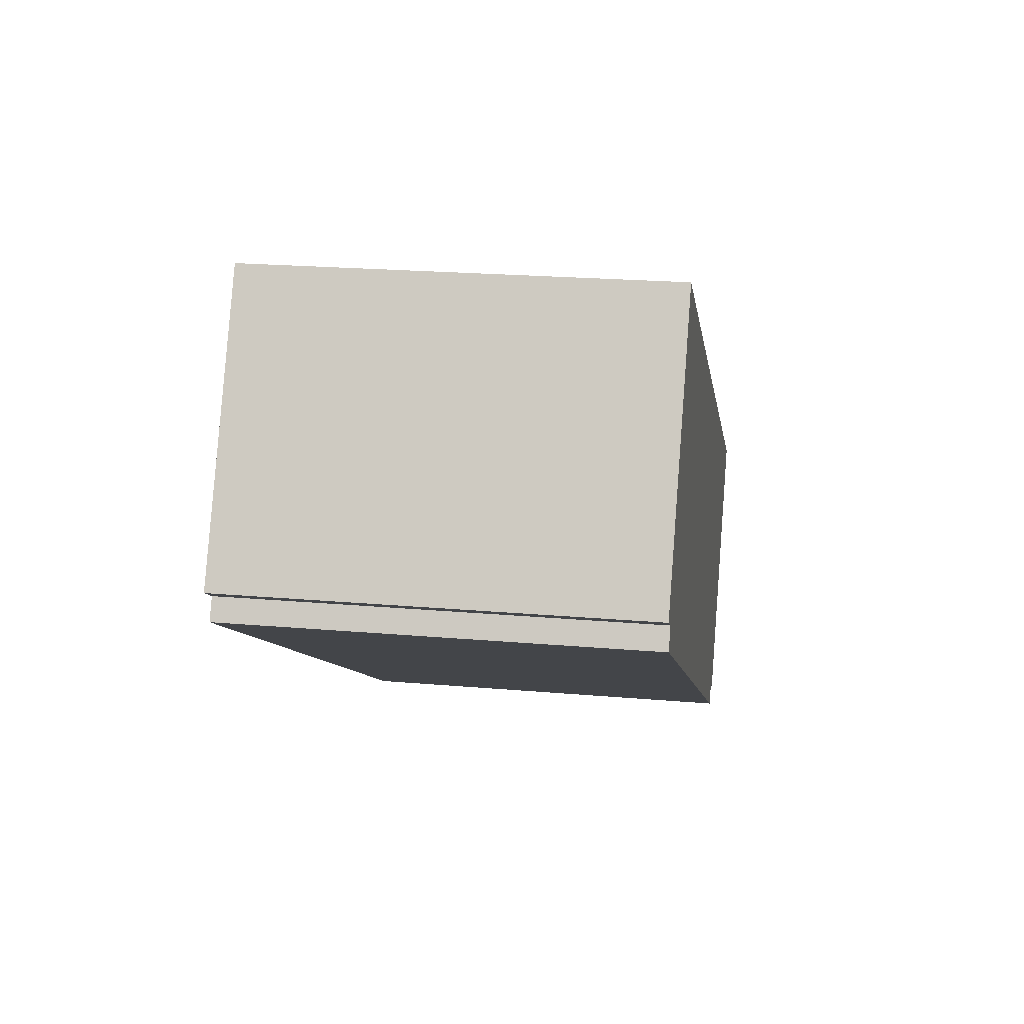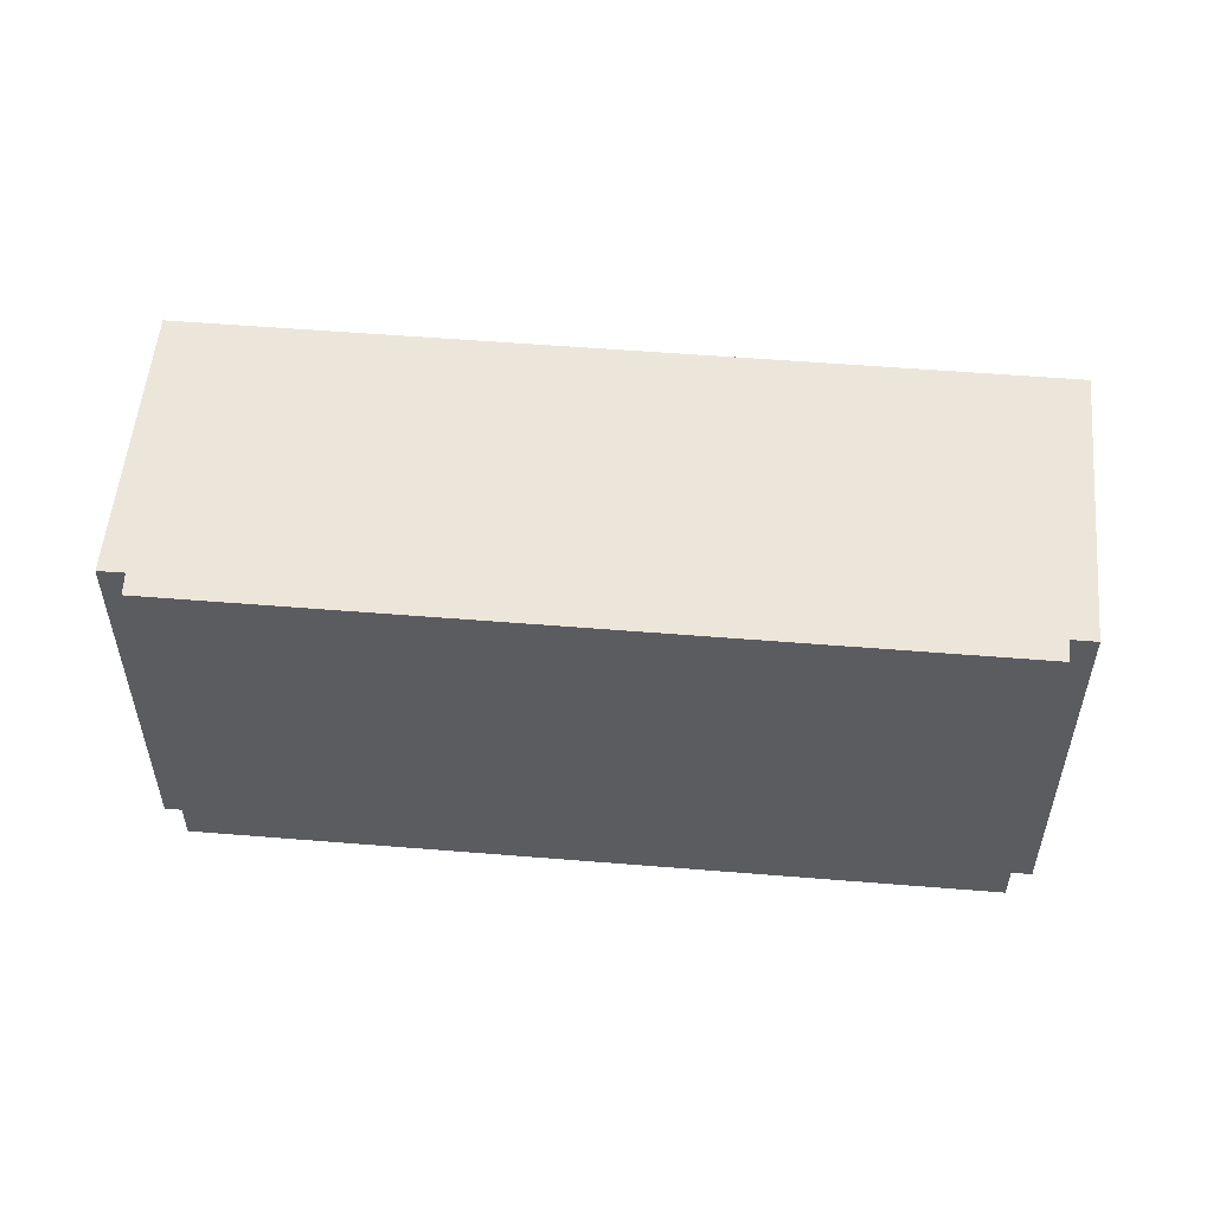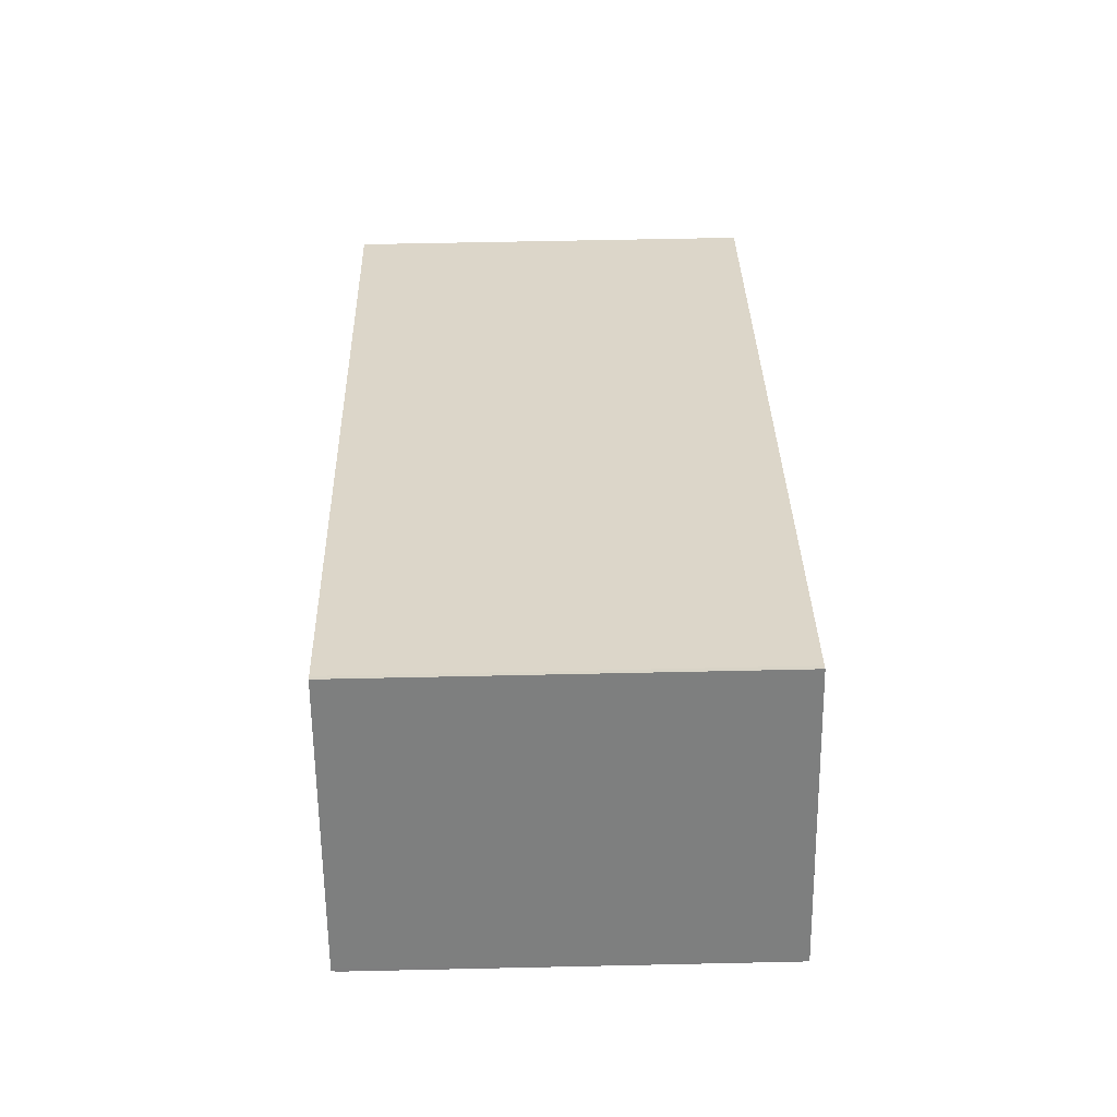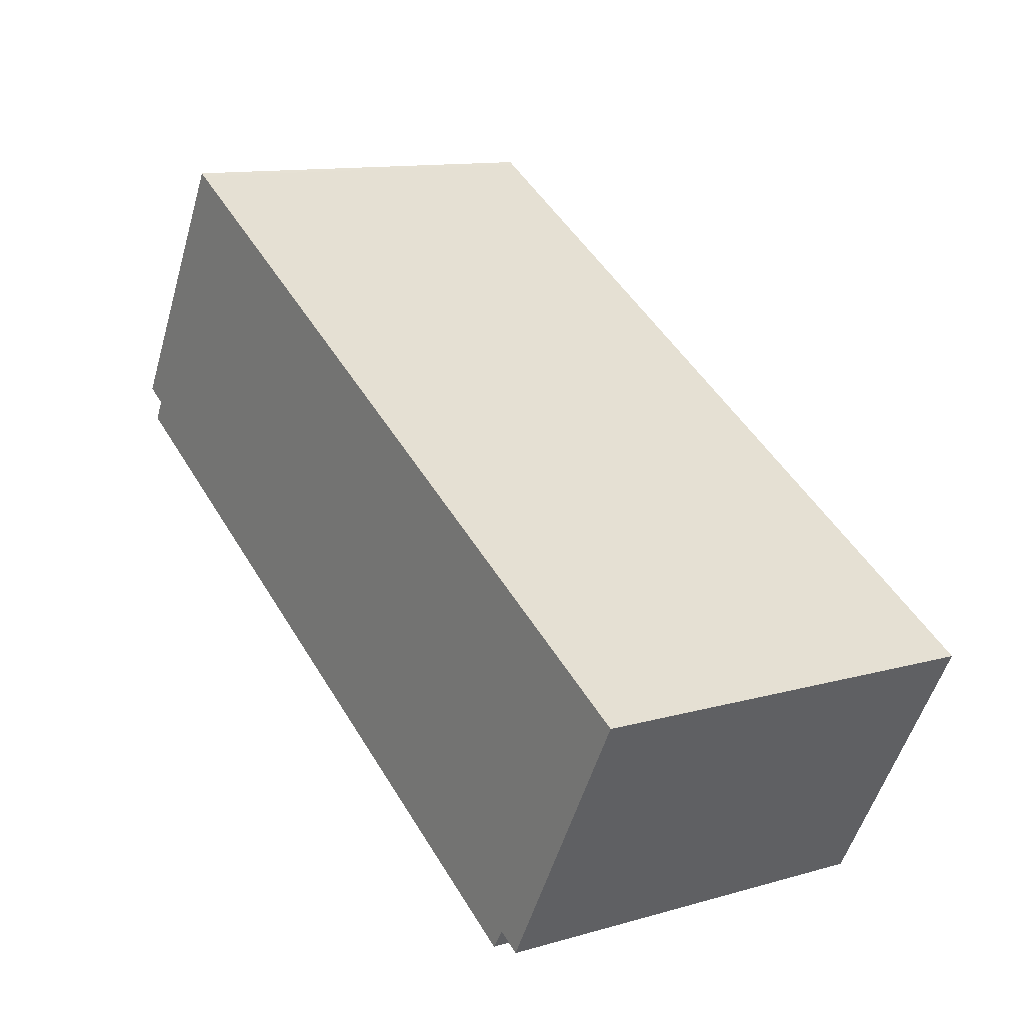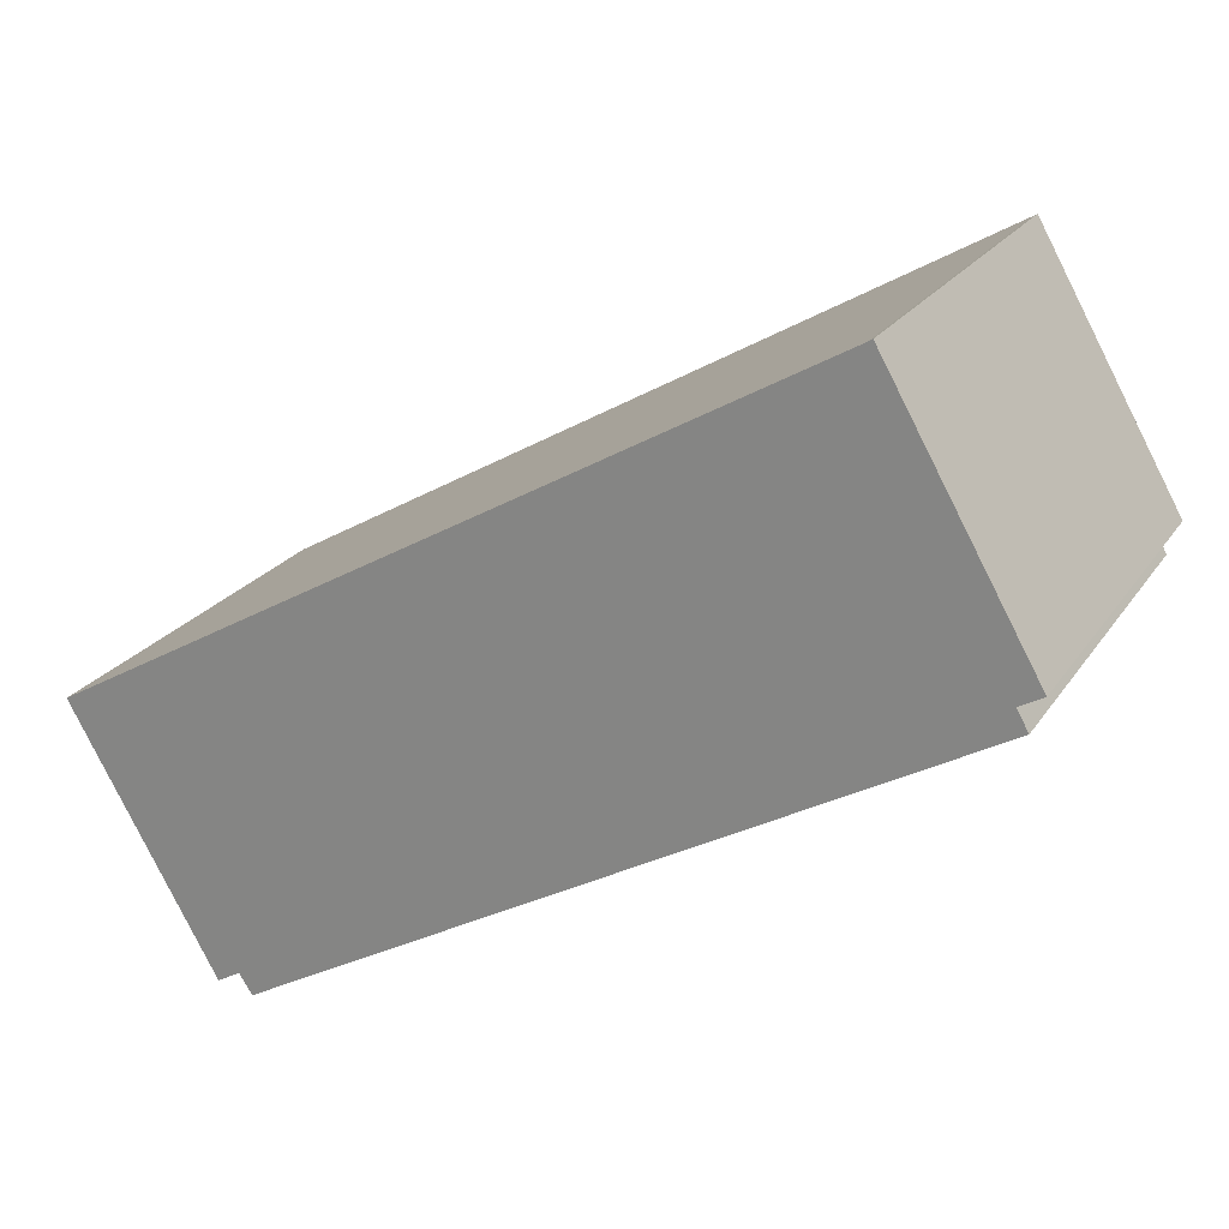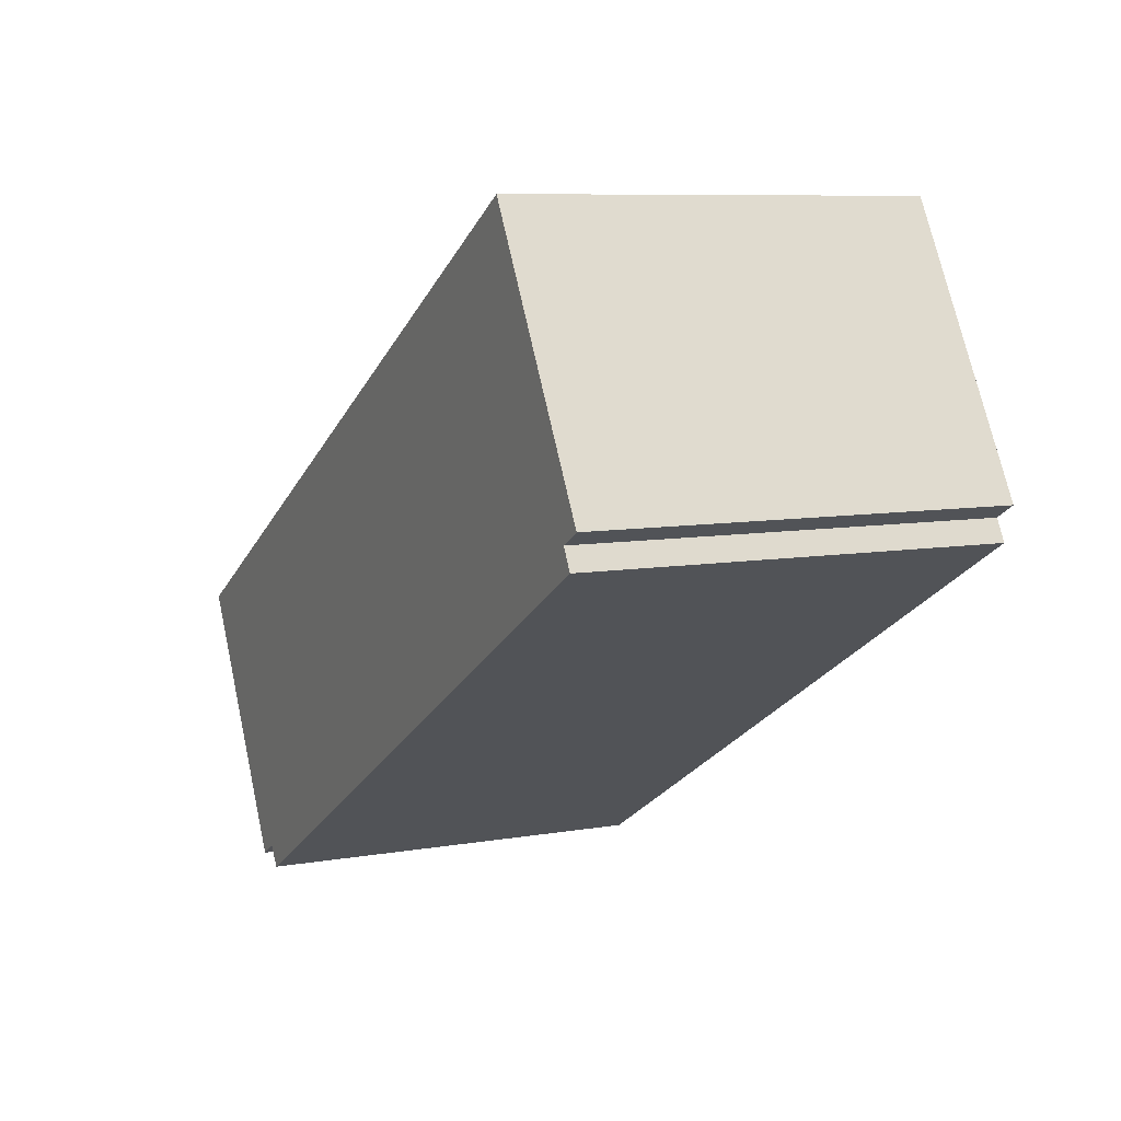
<metadata>
{"format":"obj","ext":"obj","renderer":"f3d","projection":"perspective","resolution":1024,"background":"white","views":[{"elev":22.1,"azim":-81.3,"up":"+Z"},{"elev":54.6,"azim":-145.2,"up":"+Y"},{"elev":60.3,"azim":-91.3,"up":"+Z"},{"elev":12.1,"azim":55.9,"up":"+Z"},{"elev":22.8,"azim":-154.7,"up":"+Z"},{"elev":8.1,"azim":-115.7,"up":"+Z"}]}
</metadata>
<code>
v  7.764 20.87 13.04
v  0.08 20.87 0.14
v  7.544 20.87 13.18
v  0 20.87 1.278e-15
v  1.164 20.87 -0.667
v  46.27 20.87 -9.108
v  0.589 20.87 -1.707
v  5.155 20.87 -4.331
v  6.953 20.87 -5.364
v  13.3 20.87 -9.009
v  19.89 20.87 -12.8
v  27.52 20.87 -17.18
v  27.59 20.87 -17.22
v  29.85 20.87 -18.52
v  35.37 20.87 -21.69
v  37.66 20.87 -21.59
v  36.99 20.87 -22.62
v  37.2 20.87 -22.3
v  38.85 20.87 -22.29
v  36.99 1.385e-15 -22.62
v  37.2 1.366e-15 -22.3
v  37.66 1.322e-15 -21.59
v  46.27 5.577e-16 -9.108
v  38.85 1.365e-15 -22.29
v  35.37 1.328e-15 -21.69
v  29.85 1.134e-15 -18.52
v  27.59 1.054e-15 -17.22
v  27.52 1.052e-15 -17.18
v  19.89 7.838e-16 -12.8
v  13.3 5.516e-16 -9.009
v  6.953 3.284e-16 -5.364
v  0.589 1.045e-16 -1.707
v  5.155 2.652e-16 -4.331
v  1.164 4.084e-17 -0.667
v  0 0 0
v  7.544 -8.069e-16 13.18
v  0.08 -8.573e-18 0.14
v  7.764 -7.986e-16 13.04
g defaultobject
f 1 2 3
f 2 1 4
f 4 1 5
f 5 1 6
f 5 6 7
f 7 6 8
f 8 6 9
f 9 6 10
f 10 6 11
f 11 6 12
f 12 6 13
f 13 6 14
f 14 6 15
f 15 6 16
f 15 16 17
f 17 16 18
f 16 6 19
f 18 20 17
f 20 18 16
f 20 16 21
f 21 16 22
f 23 19 6
f 19 23 24
f 20 15 17
f 15 20 14
f 14 20 13
f 13 20 12
f 12 20 11
f 11 20 25
f 11 25 26
f 11 26 10
f 10 26 27
f 10 27 28
f 10 28 29
f 10 29 9
f 9 29 8
f 8 29 30
f 8 30 7
f 7 30 31
f 7 31 32
f 32 31 33
f 34 4 5
f 4 34 35
f 24 16 19
f 16 24 22
f 32 5 7
f 5 32 34
f 35 2 4
f 2 35 3
f 3 35 36
f 36 35 37
f 36 1 3
f 1 36 38
f 38 6 1
f 6 38 23
f 37 38 36
f 38 37 23
f 23 37 35
f 23 35 34
f 23 34 32
f 23 32 33
f 23 33 31
f 23 31 30
f 23 30 29
f 23 29 28
f 23 28 27
f 23 27 26
f 23 26 25
f 23 25 22
f 22 25 20
f 22 20 21
f 23 22 24

</code>
